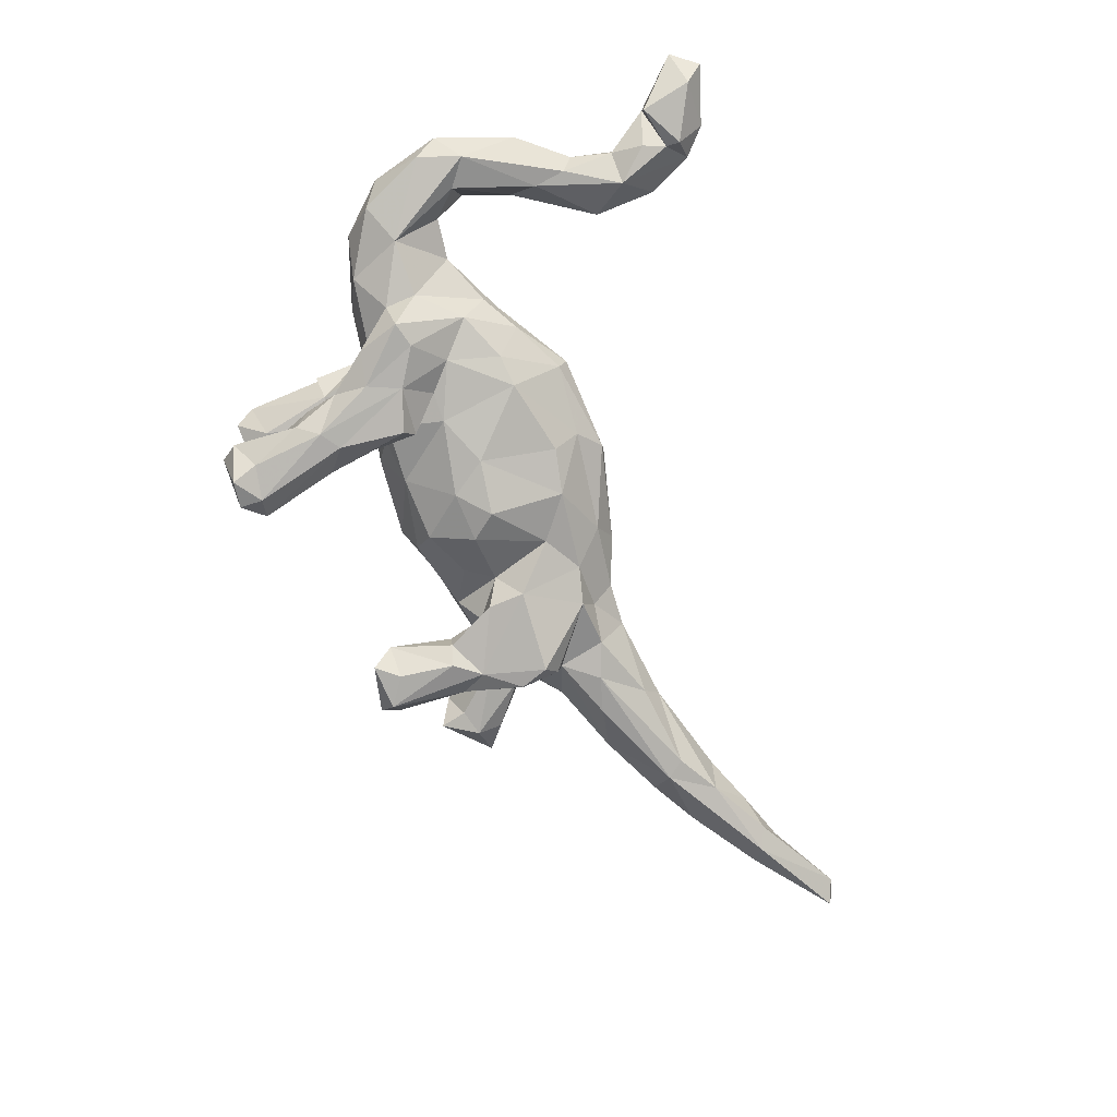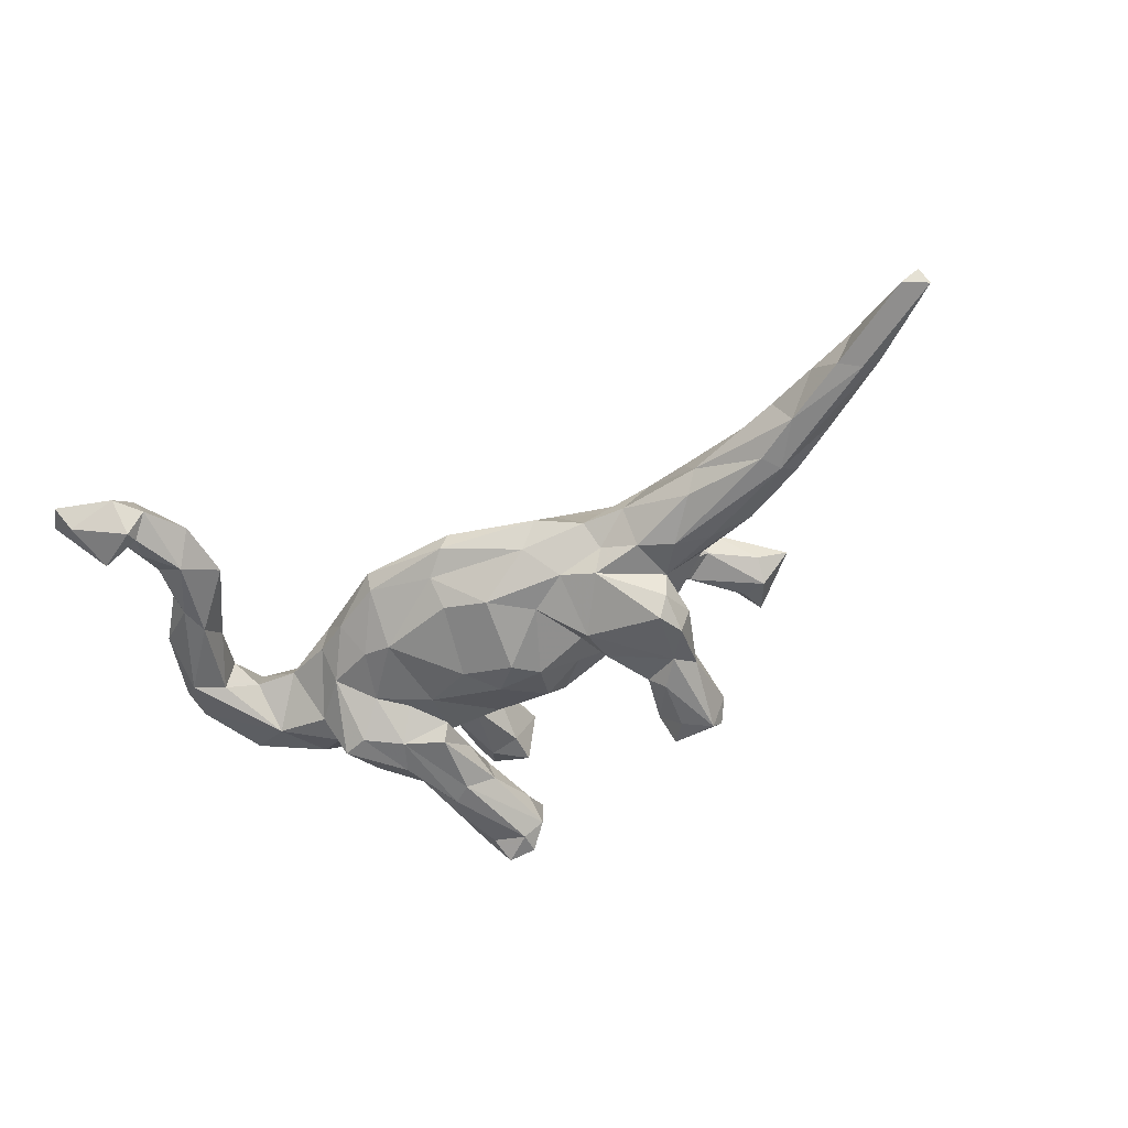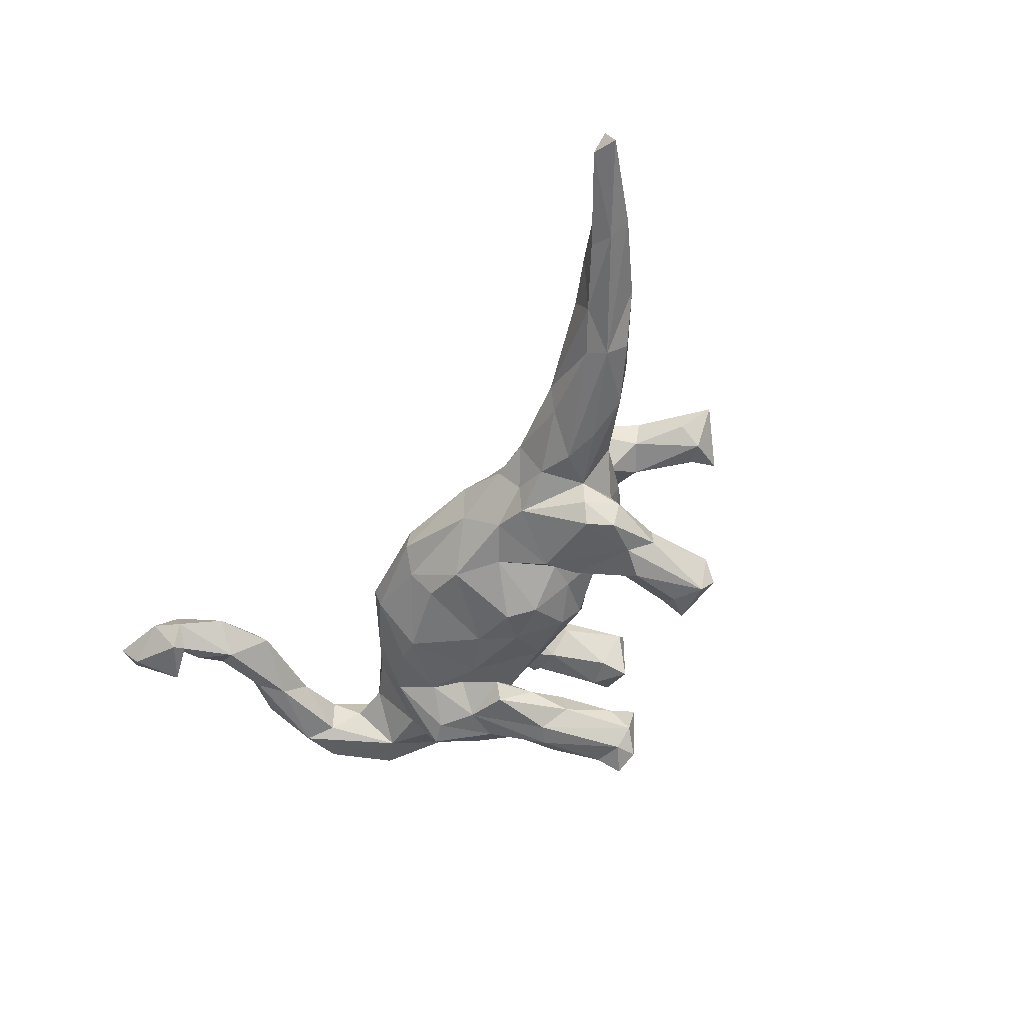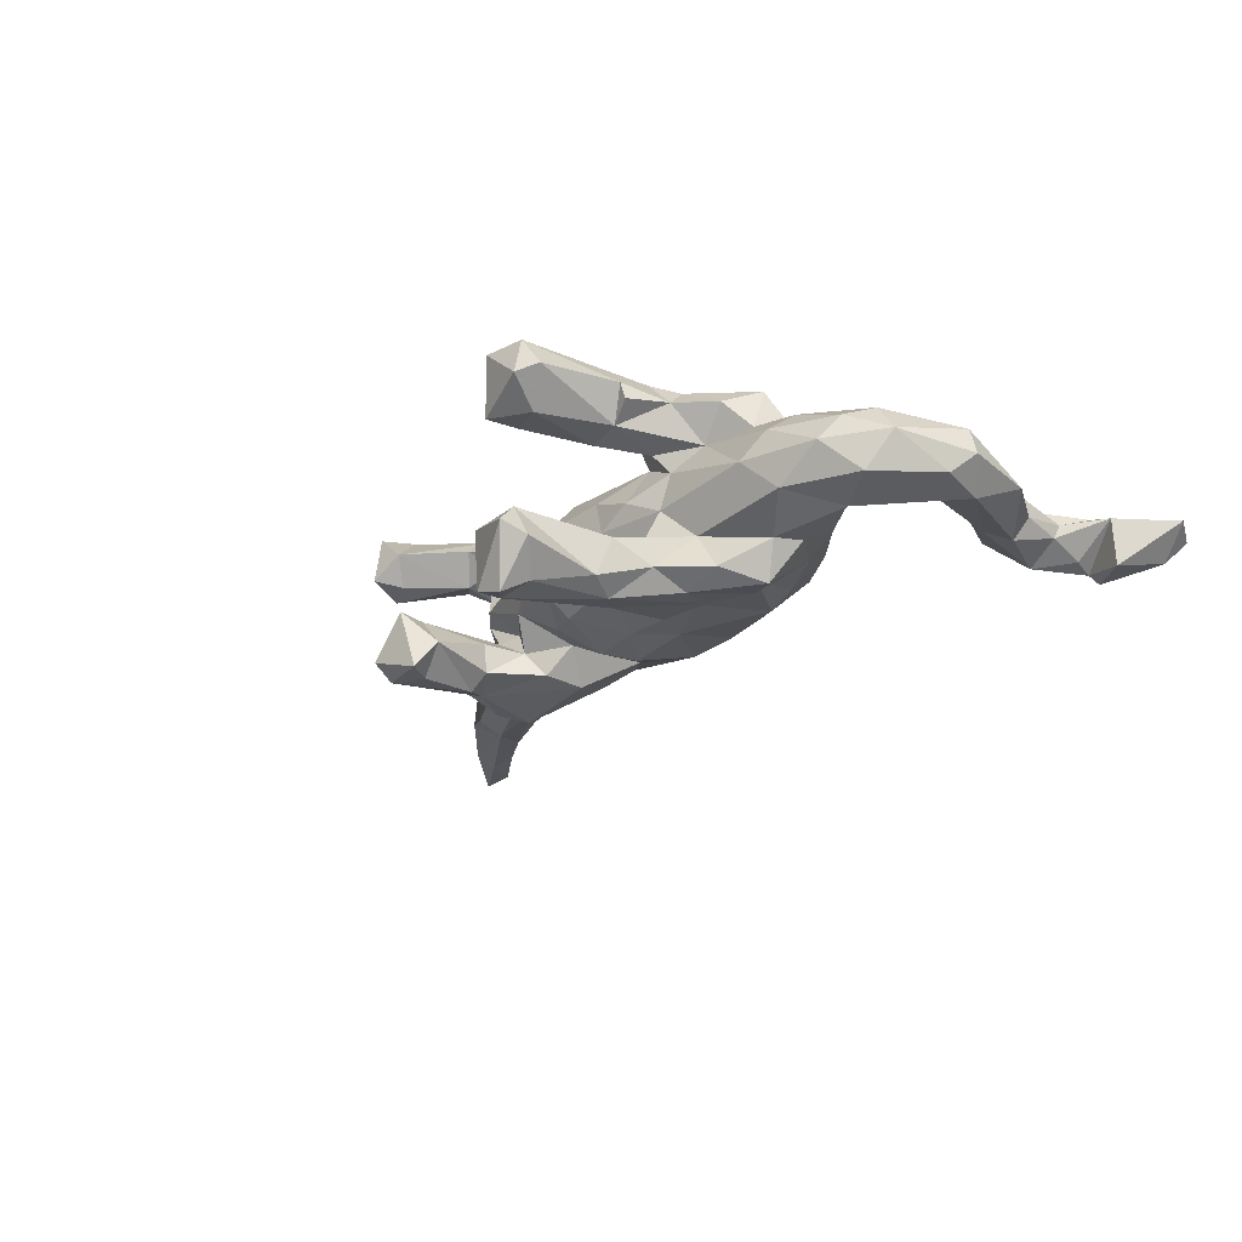
<metadata>
{"format":"obj","ext":"obj","renderer":"f3d","projection":"perspective","resolution":1024,"background":"white","views":[{"elev":-76.7,"azim":-72.3,"up":"+Z"},{"elev":-50.6,"azim":25.5,"up":"+Z"},{"elev":-51.4,"azim":58.0,"up":"+Z"},{"elev":-22.9,"azim":-127.9,"up":"+Z"}]}
</metadata>
<code>
v 0.8347 -0.3276 0.01297
v 0.8457 -0.3176 -0.01723
v 0.8076 -0.3307 -0.007978
v 0.7119 -0.2372 -0.03589
v 0.8144 -0.2919 0.01172
v 0.7377 -0.2212 -0.009897
v 0.7128 -0.2655 0.01653
v 0.6792 -0.2506 -0.02332
v 0.6755 -0.2055 0.03049
v 0.6366 -0.2354 0.01036
v 0.6343 -0.1431 -0.006164
v 0.5798 -0.148 0.0423
v 0.5412 -0.1306 -0.05415
v 0.5862 -0.1964 -0.03793
v 0.5575 -0.1017 -0.03041
v 0.5206 -0.1565 -0.04902
v 0.5597 -0.201 0.01136
v 0.5311 -0.1675 0.0382
v 0.4978 -0.06025 0.01559
v 0.393 -0.1349 -0.04061
v 0.4566 -0.1106 0.0574
v 0.4122 -0.1536 -0.008691
v 0.3874 -0.1319 0.04092
v 0.4629 -0.05229 -0.03687
v 0.4547 0.1485 0.1027
v 0.4136 0.1182 0.07837
v 0.3683 -0.06338 0.06211
v 0.4081 0.1534 0.05213
v 0.4466 -0.05899 0.04602
v 0.2892 -0.0943 -0.06098
v 0.3984 -0.06196 -0.06179
v 0.4176 0.1768 0.15
v 0.3615 -0.005623 -0.01793
v 0.3807 0.1418 0.1415
v 0.3065 -0.0223 -0.06255
v 0.3693 0.1672 0.06019
v 0.3812 0.2086 0.06353
v 0.3569 0.06794 0.1114
v 0.2833 -0.1323 -0.0107
v 0.3458 0.0671 0.06849
v 0.3432 -0.0756 -0.0675
v 0.3262 0.01689 0.1055
v 0.316 0.05966 0.1227
v 0.3484 0.1894 0.09951
v 0.3022 -0.01783 -0.105
v 0.3331 0.01382 0.01927
v 0.2945 0.04232 -0.04444
v 0.3155 0.04351 -0.08457
v 0.2604 0.008197 0.1309
v 0.3105 -0.01038 0.08284
v 0.3194 -0.1066 0.05627
v 0.2304 -0.101 -0.04403
v 0.2927 -0.03695 0.06945
v 0.2925 0.04474 0.03626
v 0.2344 -0.09154 0.05096
v 0.3024 0.0395 -0.1295
v 0.2512 0.08546 0.06909
v 0.2151 -0.0867 -0.08205
v 0.3019 0.0962 0.05566
v 0.2893 0.1309 -0.1034
v 0.2927 0.06308 -0.003457
v 0.2848 -0.003364 -0.1355
v 0.2837 0.1329 -0.0682
v 0.27 0.2414 -0.1373
v 0.2482 0.07707 -0.04592
v 0.2764 0.2646 -0.1115
v 0.2574 0.09021 0.0032
v 0.2764 0.08771 0.1202
v 0.2167 -0.1335 -0.01201
v 0.2929 0.2393 -0.08292
v 0.2089 0.1253 -0.1129
v 0.1443 -0.1585 0.006195
v 0.235 0.1316 -0.1354
v 0.2661 0.09302 -0.1233
v 0.2446 -0.06051 0.1013
v 0.1198 0.1078 0.04215
v 0.1628 -0.005062 -0.1182
v 0.2756 0.1164 0.09921
v 0.2264 0.2143 -0.1375
v 0.1672 0.05753 0.0619
v 0.2292 0.2567 -0.04804
v 0.2088 0.13 -0.07116
v 0.1408 -0.08607 0.0702
v 0.1688 0.05076 -0.1114
v 0.2012 0.2487 -0.1357
v 0.2147 0.06542 -0.04109
v 0.1915 0.07318 -0.07745
v 0.1591 -0.01466 0.1158
v 0.1747 0.06062 0.1143
v 0.2374 0.215 -0.0502
v 0.1648 0.1046 -0.03378
v 0.1612 -0.123 0.04562
v 0.1598 -0.09818 -0.07007
v 0.1308 -0.02363 0.07948
v 0.1865 0.2209 -0.09743
v 0.1354 0.03202 -0.07195
v 0.1012 -0.06209 -0.08527
v 0.1348 0.02497 0.06976
v 0.005939 -0.1878 0.01016
v 0.06935 0.006851 0.1059
v -0.004547 -0.1881 -0.01669
v 0.1163 -0.1429 -0.03392
v 0.11 0.07537 -0.06868
v 0.0564 0.1354 -0.05071
v 0.1094 0.1298 0.0101
v 0.06027 0.03895 -0.1106
v 0.02785 0.001188 -0.1216
v 0.03741 -0.1089 -0.08552
v 0.04045 0.1083 -0.08355
v 0.03092 -0.03812 0.1088
v 0.03841 0.0375 0.1159
v 0.03304 0.1561 -0.01246
v 0.03642 -0.1261 0.06767
v -0.03792 -0.1576 -0.04008
v -0.1033 -0.1311 0.0573
v -0.05346 -0.007094 -0.1072
v -0.01415 0.04614 -0.1085
v 0.03547 0.1495 0.03162
v -0.04662 -0.08972 0.08564
v -0.05297 0.1174 -0.06985
v -0.03108 -0.1202 -0.07568
v -0.0633 0.1419 0.03696
v -0.08699 0.1513 -0.01588
v 0.02798 0.1111 0.07689
v -0.1447 -0.174 0.007616
v -0.1489 -0.03204 0.09455
v -0.1619 -0.0911 0.07619
v -0.1441 -0.1619 -0.02033
v -0.07572 0.02404 0.1072
v -0.1928 -0.0831 -0.06992
v -0.1454 -0.0902 -0.08267
v -0.1258 0.1205 0.1041
v -0.07544 0.3272 -0.1326
v -0.1183 0.1435 -0.1015
v -0.1346 0.08695 -0.138
v -0.1075 0.212 -0.1189
v -0.1236 0.2141 -0.07197
v -0.128 0.02811 -0.09874
v -0.08543 0.2942 -0.09699
v -0.1721 0.03009 -0.08965
v -0.1315 0.147 0.01106
v -0.1232 0.0735 -0.1099
v -0.1049 0.3207 -0.1601
v -0.1357 0.1091 0.06793
v -0.1348 0.07204 0.1353
v -0.1417 0.1152 -0.07835
v -0.1667 0.0314 0.08607
v -0.1211 0.1277 -0.05378
v -0.1183 0.3063 -0.06341
v -0.1167 0.224 0.1094
v -0.1436 0.1835 -0.1493
v -0.1307 0.1874 0.1364
v -0.1986 0.06795 -0.1322
v -0.09693 0.3353 0.1389
v -0.1335 0.2958 0.1637
v -0.08635 0.349 -0.06999
v -0.2599 -0.09532 0.01605
v -0.1146 0.3576 0.1642
v -0.155 0.2269 -0.06122
v -0.1048 0.3552 -0.1605
v -0.1458 0.3499 -0.1728
v -0.2136 -0.005138 -0.08794
v -0.158 0.3135 -0.1526
v -0.1507 0.2139 0.06574
v -0.2227 -0.1179 -0.02272
v -0.1726 0.2051 -0.1527
v -0.1212 0.311 0.07142
v -0.1712 0.1487 -0.05835
v -0.1208 0.3607 0.06852
v -0.1954 0.1224 0.03684
v -0.1723 0.3237 0.0693
v -0.2055 0.04523 0.1265
v -0.252 -0.02436 0.07925
v -0.194 0.1578 0.1532
v -0.2557 0.03553 -0.1279
v -0.1829 0.1428 0.06057
v -0.1921 0.2398 -0.1368
v -0.2371 0.09958 0.06723
v -0.1842 0.1317 -0.01505
v -0.1717 0.3701 -0.0903
v -0.2187 0.1185 -0.1373
v -0.1527 0.3374 -0.05755
v -0.2186 0.1708 -0.1164
v -0.2658 -0.04874 -0.06439
v -0.1987 0.2162 0.07405
v -0.3534 -0.3798 0.004523
v -0.174 0.3452 0.1645
v -0.2033 0.2222 -0.08503
v -0.2319 0.152 0.1142
v -0.1946 0.3704 0.101
v -0.2209 0.2246 0.1241
v -0.1918 0.3426 -0.1111
v -0.2853 -0.01947 0.09321
v -0.2189 0.1215 0.1429
v -0.27 0.1116 -0.1169
v -0.2114 0.3423 0.1166
v -0.276 0.1048 0.1134
v -0.3883 -0.4447 -0.009509
v -0.2288 0.2225 0.09882
v -0.4261 -0.4786 0.000857
v -0.2937 0.04697 -0.1314
v -0.231 0.1096 -0.06202
v -0.2966 0.0495 0.1369
v -0.2778 -0.08233 -0.015
v -0.4268 -0.3841 -0.03031
v -0.302 0.07297 0.07603
v -0.4191 -0.4396 0.03738
v -0.3211 0.01142 -0.07239
v -0.3169 0.0581 -0.07962
v -0.3471 -0.2878 -0.001297
v -0.3828 -0.339 -0.03708
v -0.4361 -0.4055 0.0344
v -0.4147 -0.4181 -0.03625
v -0.4148 -0.4385 -0.04409
v -0.3577 0.1016 0.04013
v -0.4275 -0.3514 0.01401
v -0.4162 -0.1699 0.002556
v -0.4448 -0.2005 0.03662
v -0.3701 0.09602 -0.0438
v -0.4298 -0.3365 -0.01009
v -0.4773 -0.401 -0.04778
v -0.427 -0.259 -0.03411
v -0.4955 -0.4769 -0.03148
v -0.4079 -0.3226 0.03257
v -0.4954 -0.473 0.02966
v -0.3757 -0.3048 0.03317
v -0.475 -0.3998 0.02094
v -0.3527 -0.0475 -0.002998
v -0.5145 -0.5034 -0.000325
v -0.324 0.1188 0.003146
v -0.4185 -0.212 -0.03266
v -0.3221 0.003683 0.06442
v -0.4159 -0.05292 -0.007531
v -0.4065 0.01526 -0.05872
v -0.4375 -0.09781 0.01139
v -0.5427 -0.4633 0.01018
v -0.4539 -0.08992 -0.03265
v -0.4425 -0.2748 -0.002099
v -0.4418 -0.2557 0.02658
v -0.371 0.06484 0.06684
v -0.4307 -0.02663 0.04443
v -0.5185 -0.08888 0.03504
v -0.4832 -0.1118 0.04578
v -0.4974 -0.202 -0.004166
v -0.4514 0.06292 0.03409
v -0.4662 0.04273 -0.04159
v -0.4324 0.08729 0.000843
v -0.495 -0.119 -0.04204
v -0.5148 -0.05385 -0.03391
v -0.5329 -0.08551 -0.00499
v -0.4663 0.01657 0.05271
v -0.4998 0.02135 0.01025
f 115 113 119
f 34 44 68
f 38 34 43
f 49 43 68
f 194 189 197
f 193 203 232
f 127 119 126
f 127 126 173
f 32 37 44
f 32 44 34
f 154 158 155
f 158 169 190
f 155 158 187
f 158 190 187
f 187 190 196
f 25 32 34
f 152 150 154
f 152 154 155
f 191 187 196
f 174 187 191
f 25 34 38
f 155 187 174
f 43 34 68
f 189 174 191
f 194 174 189
f 49 68 89
f 88 49 89
f 145 152 174
f 174 152 155
f 145 174 172
f 172 174 194
f 203 172 194
f 194 197 203
f 81 66 85
f 70 66 81
f 70 64 66
f 181 175 201
f 181 153 175
f 153 162 175
f 195 181 201
f 166 153 181
f 56 45 62
f 166 183 177
f 183 166 181
f 151 153 166
f 151 135 153
f 62 77 74
f 56 62 74
f 151 136 135
f 163 177 192
f 163 166 177
f 143 151 166
f 133 151 143
f 133 136 151
f 64 74 73
f 143 166 163
f 143 163 161
f 64 73 79
f 180 161 192
f 161 163 192
f 160 161 180
f 160 143 161
f 160 133 143
f 64 79 85
f 85 66 64
f 170 179 230
f 29 33 46
f 19 24 33
f 141 179 170
f 141 123 179
f 122 123 141
f 54 46 61
f 46 33 61
f 122 118 123
f 118 112 123
f 105 112 118
f 105 104 112
f 105 91 104
f 67 91 105
f 76 67 105
f 67 61 86
f 54 61 67
f 221 223 236
f 223 221 214
f 200 223 214
f 227 213 221
f 213 214 221
f 211 213 205
f 222 211 220
f 248 222 244
f 231 211 222
f 179 202 230
f 19 15 24
f 209 208 234
f 201 208 209
f 157 232 228
f 99 115 125
f 217 235 218
f 200 198 207
f 115 119 127
f 115 127 125
f 125 127 157
f 157 127 173
f 241 251 243
f 242 251 252
f 99 113 115
f 235 241 243
f 243 251 242
f 218 235 243
f 226 217 218
f 239 218 243
f 242 239 243
f 224 226 218
f 224 218 239
f 207 226 212
f 226 224 212
f 212 224 216
f 200 207 225
f 207 212 225
f 225 212 227
f 225 227 236
f 169 154 167
f 154 169 158
f 162 184 175
f 153 140 162
f 138 162 140
f 138 131 162
f 116 131 138
f 107 108 116
f 97 108 107
f 97 93 108
f 201 209 195
f 202 195 209
f 142 140 153
f 135 142 153
f 146 138 140
f 120 117 138
f 117 116 138
f 107 116 117
f 106 97 107
f 96 97 106
f 96 77 97
f 77 93 97
f 58 93 77
f 62 58 77
f 62 45 58
f 120 138 146
f 134 142 135
f 109 117 120
f 106 107 117
f 109 106 117
f 103 96 106
f 96 84 77
f 45 35 58
f 202 183 195
f 183 181 195
f 142 134 146
f 178 230 215
f 176 170 178
f 144 141 170
f 27 46 53
f 29 46 27
f 185 176 178
f 132 170 176
f 144 170 132
f 144 122 141
f 124 122 144
f 80 76 98
f 80 67 76
f 80 57 67
f 57 54 67
f 59 54 57
f 50 53 54
f 53 46 54
f 40 50 54
f 164 176 185
f 124 118 122
f 76 105 118
f 76 118 124
f 40 54 59
f 28 40 59
f 171 164 185
f 36 28 59
f 178 170 230
f 19 33 29
f 75 42 49
f 50 42 75
f 189 185 178
f 156 149 139
f 82 90 95
f 137 139 149
f 188 159 182
f 116 108 121
f 116 121 131
f 131 130 162
f 175 184 201
f 70 81 90
f 156 182 149
f 182 156 180
f 63 70 90
f 95 90 81
f 137 149 159
f 159 149 182
f 65 63 90
f 65 90 82
f 47 48 63
f 47 63 65
f 87 65 82
f 67 86 91
f 91 103 104
f 104 109 120
f 112 104 120
f 123 112 120
f 168 159 188
f 61 33 47
f 61 47 65
f 61 65 86
f 65 87 86
f 86 87 91
f 91 87 96
f 91 96 103
f 104 103 109
f 76 124 111
f 68 78 89
f 42 43 49
f 42 38 43
f 191 185 199
f 199 189 191
f 185 189 199
f 132 164 150
f 152 132 150
f 78 80 89
f 78 57 80
f 78 59 57
f 40 38 42
f 26 38 40
f 185 191 196
f 150 164 167
f 78 44 59
f 68 44 78
f 26 25 38
f 171 185 196
f 154 150 167
f 25 37 32
f 42 50 40
f 164 132 176
f 36 59 44
f 190 171 196
f 237 231 248
f 231 222 248
f 248 250 249
f 131 114 128
f 234 248 249
f 234 237 248
f 234 233 237
f 184 204 208
f 184 165 204
f 130 165 184
f 128 165 130
f 130 131 128
f 121 114 131
f 108 114 121
f 108 102 114
f 102 101 114
f 246 234 249
f 208 228 234
f 201 184 208
f 102 108 93
f 93 69 102
f 52 69 93
f 219 234 246
f 209 234 219
f 58 52 93
f 4 8 14
f 162 130 184
f 28 26 40
f 167 164 171
f 240 215 245
f 6 11 9
f 10 18 17
f 69 55 92
f 1 5 7
f 72 113 99
f 12 19 29
f 206 178 215
f 12 29 21
f 18 12 21
f 21 29 27
f 21 27 23
f 23 27 51
f 51 27 53
f 51 53 55
f 206 215 240
f 10 9 18
f 18 9 12
f 23 18 21
f 51 55 69
f 55 75 92
f 240 251 232
f 251 240 245
f 7 5 9
f 10 7 9
f 72 92 113
f 92 83 113
f 173 193 157
f 232 157 193
f 228 232 241
f 251 241 232
f 28 36 37
f 25 28 37
f 25 26 28
f 190 169 171
f 167 171 169
f 36 44 37
f 223 229 236
f 229 225 236
f 223 200 229
f 229 200 225
f 221 236 227
f 216 220 227
f 212 216 227
f 220 205 227
f 207 186 226
f 186 207 198
f 186 198 211
f 186 210 226
f 186 211 210
f 222 220 238
f 220 216 238
f 216 239 238
f 216 224 239
f 213 198 214
f 214 198 200
f 227 205 213
f 211 198 213
f 211 205 220
f 210 211 231
f 58 30 52
f 30 39 52
f 30 20 39
f 16 20 41
f 16 22 20
f 14 22 16
f 13 14 16
f 4 14 13
f 6 4 13
f 219 202 209
f 35 30 58
f 35 41 30
f 41 20 30
f 31 13 41
f 13 16 41
f 31 24 13
f 11 13 15
f 6 13 11
f 230 202 219
f 148 120 146
f 33 35 47
f 35 31 41
f 24 31 35
f 33 24 35
f 24 15 13
f 202 168 188
f 179 168 202
f 146 168 179
f 146 134 168
f 148 146 179
f 123 148 179
f 123 120 148
f 134 137 168
f 168 137 159
f 35 48 47
f 2 1 3
f 2 5 1
f 246 249 252
f 251 245 252
f 69 92 72
f 14 8 10
f 129 124 144
f 53 75 55
f 92 75 83
f 98 76 111
f 145 132 152
f 89 80 98
f 88 89 98
f 88 98 94
f 100 98 111
f 111 124 129
f 132 145 147
f 132 147 144
f 178 197 189
f 50 75 53
f 75 49 88
f 75 88 83
f 94 83 88
f 100 94 98
f 94 100 83
f 100 111 110
f 110 111 129
f 147 129 144
f 147 145 172
f 178 206 197
f 197 206 203
f 110 83 100
f 119 110 129
f 119 129 126
f 126 129 147
f 126 147 173
f 173 147 172
f 193 173 172
f 193 172 203
f 232 206 240
f 232 203 206
f 113 83 110
f 113 110 119
f 8 7 10
f 4 3 8
f 3 7 8
f 3 1 7
f 6 2 4
f 5 2 6
f 247 246 252
f 245 247 252
f 52 39 69
f 39 51 69
f 22 51 39
f 22 23 51
f 20 22 39
f 22 18 23
f 17 18 22
f 14 17 22
f 10 17 14
f 5 6 9
f 215 247 245
f 230 219 247
f 215 230 247
f 19 11 15
f 12 11 19
f 9 11 12
f 247 219 246
f 202 188 183
f 109 103 106
f 96 87 84
f 71 84 87
f 71 74 84
f 35 45 48
f 48 45 56
f 188 177 183
f 134 136 137
f 136 134 135
f 87 82 71
f 60 56 74
f 63 48 60
f 48 56 60
f 182 192 177
f 188 182 177
f 137 136 139
f 71 82 95
f 64 60 74
f 60 70 63
f 133 139 136
f 73 71 95
f 182 180 192
f 156 160 180
f 133 156 139
f 81 85 95
f 74 77 84
f 74 71 73
f 79 95 85
f 95 79 73
f 70 60 64
f 156 133 160
f 238 239 244
f 222 238 244
f 208 204 228
f 234 228 233
f 2 3 4
f 102 69 72
f 102 72 101
f 72 99 101
f 165 157 204
f 204 157 228
f 228 241 233
f 249 250 252
f 242 252 250
f 101 99 125
f 101 125 128
f 114 101 128
f 165 128 125
f 125 157 165
f 237 233 235
f 233 241 235
f 217 231 237
f 235 217 237
f 250 244 242
f 217 210 231
f 226 210 217
f 244 239 242
f 248 244 250
f 140 142 146

</code>
